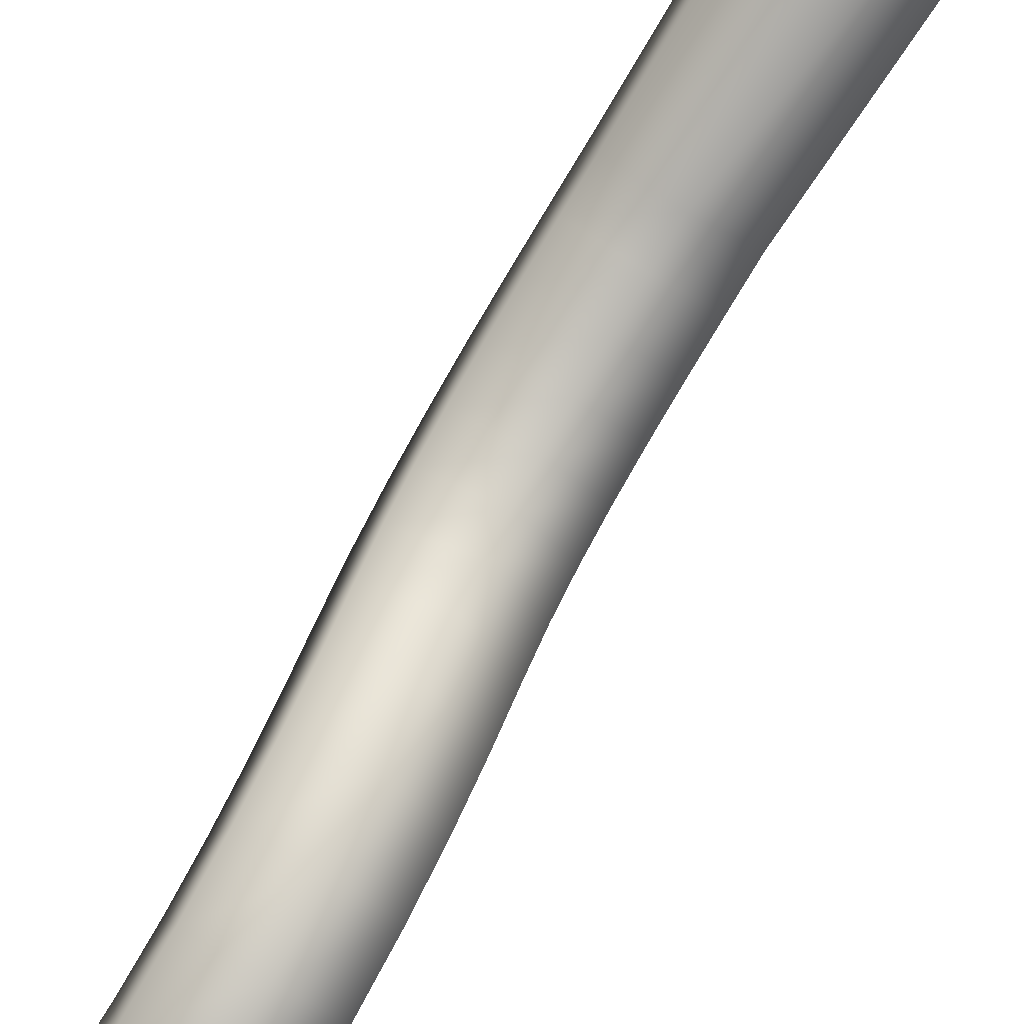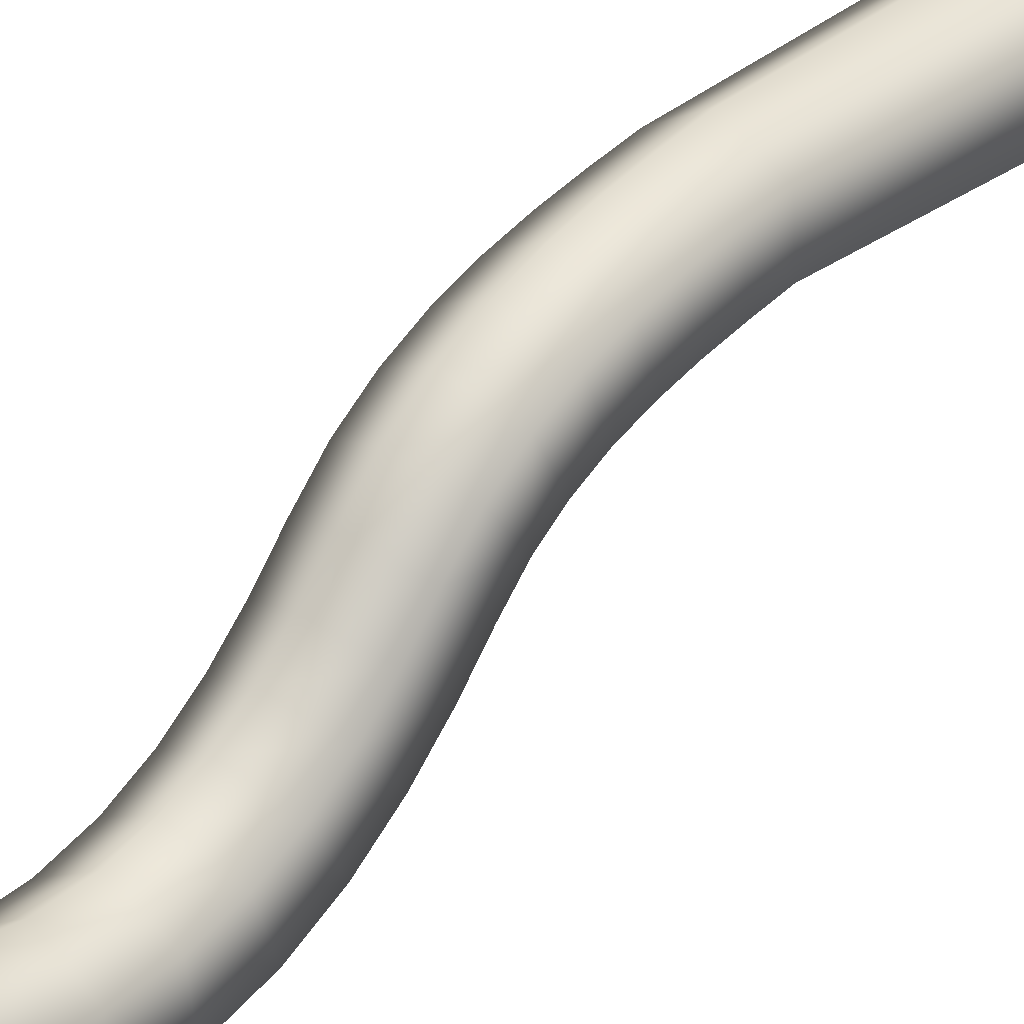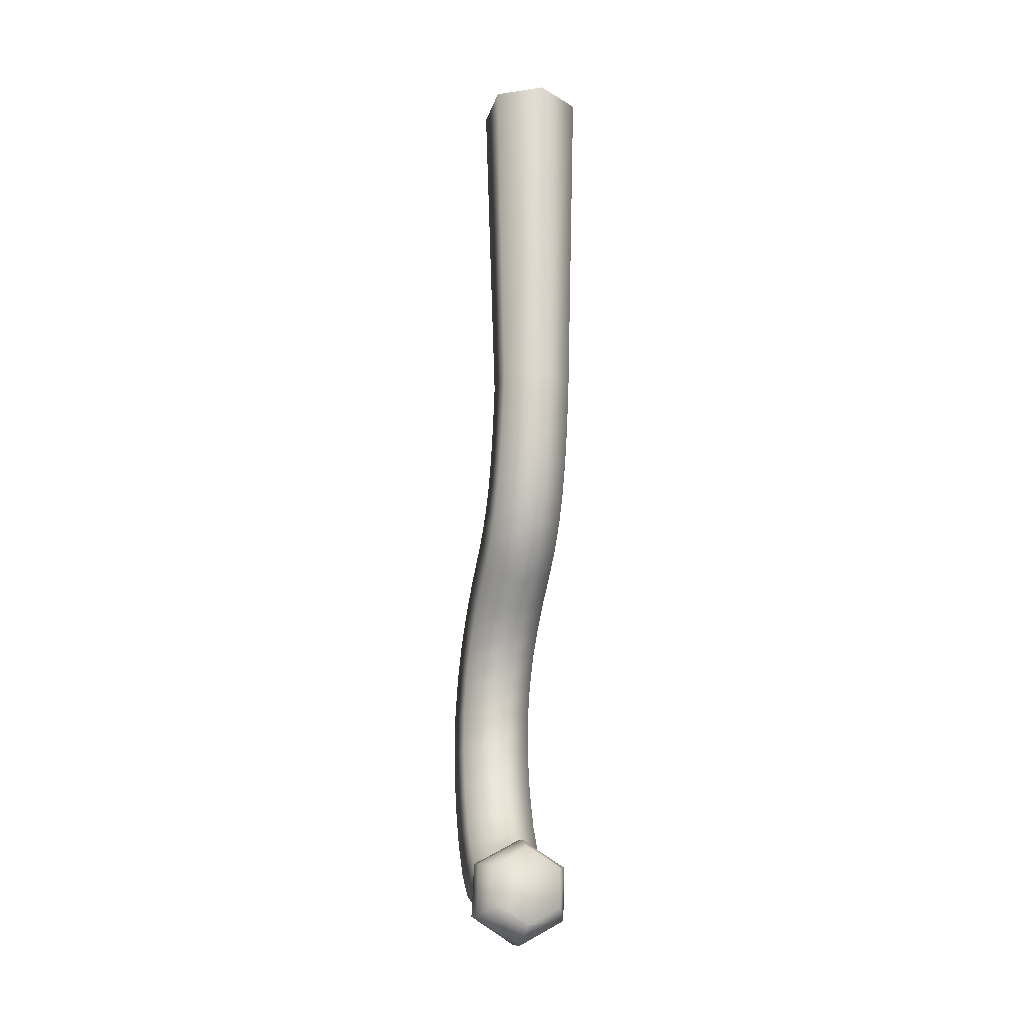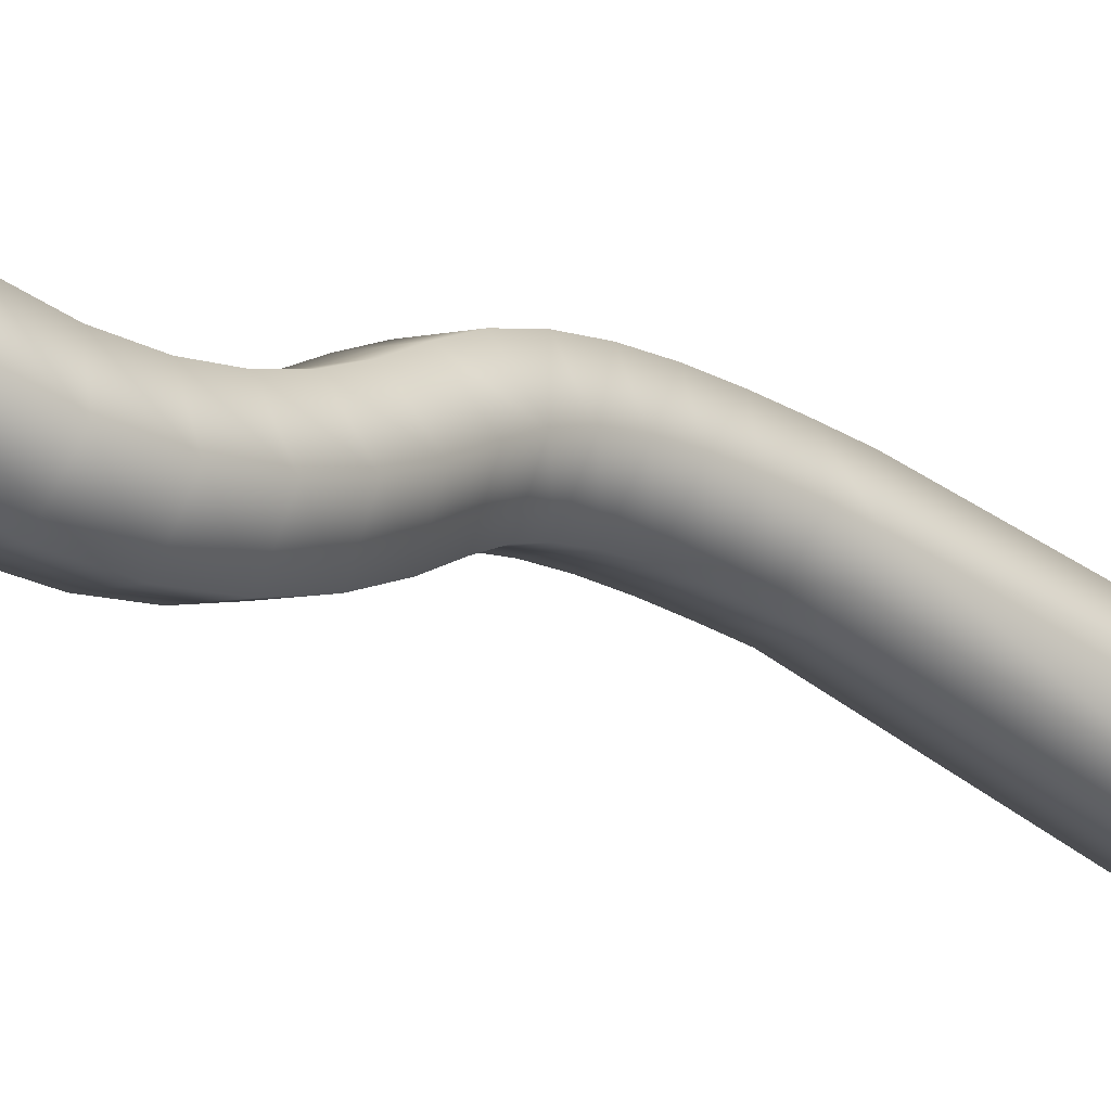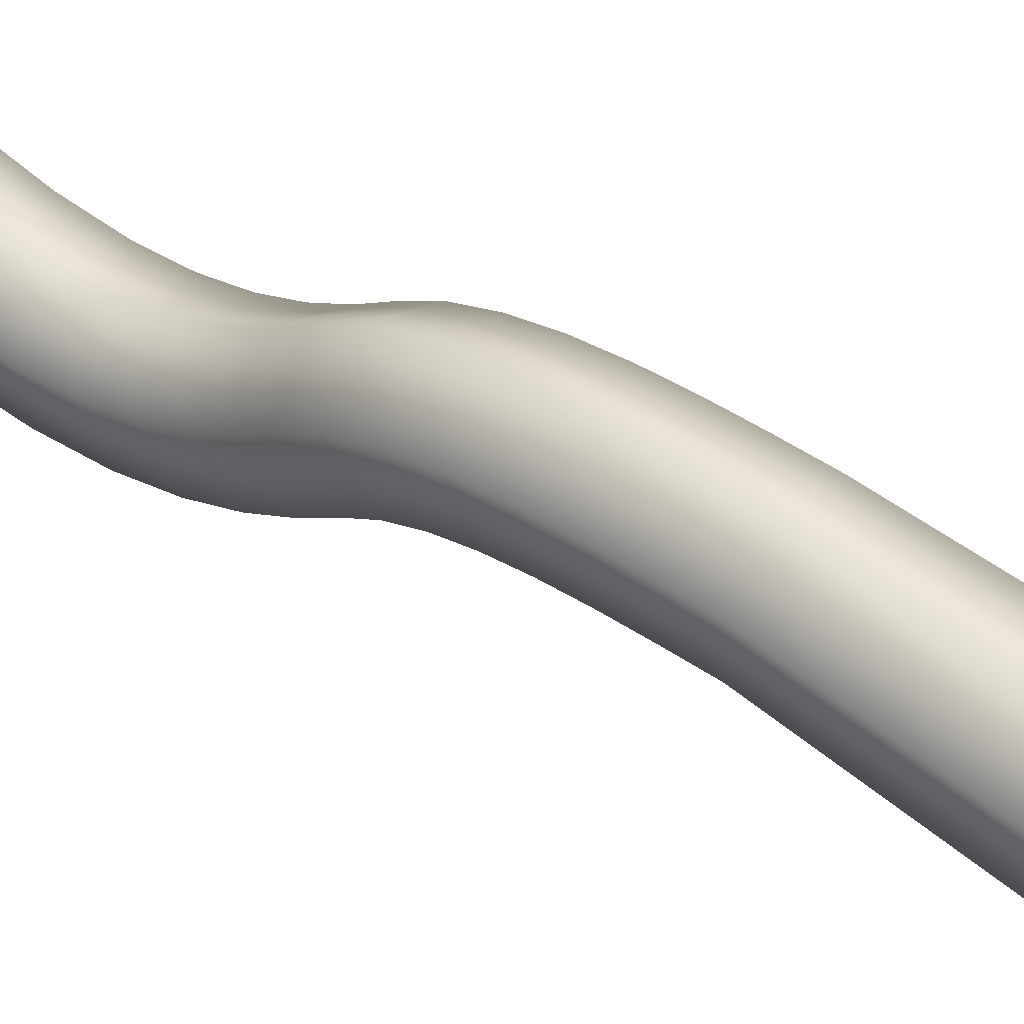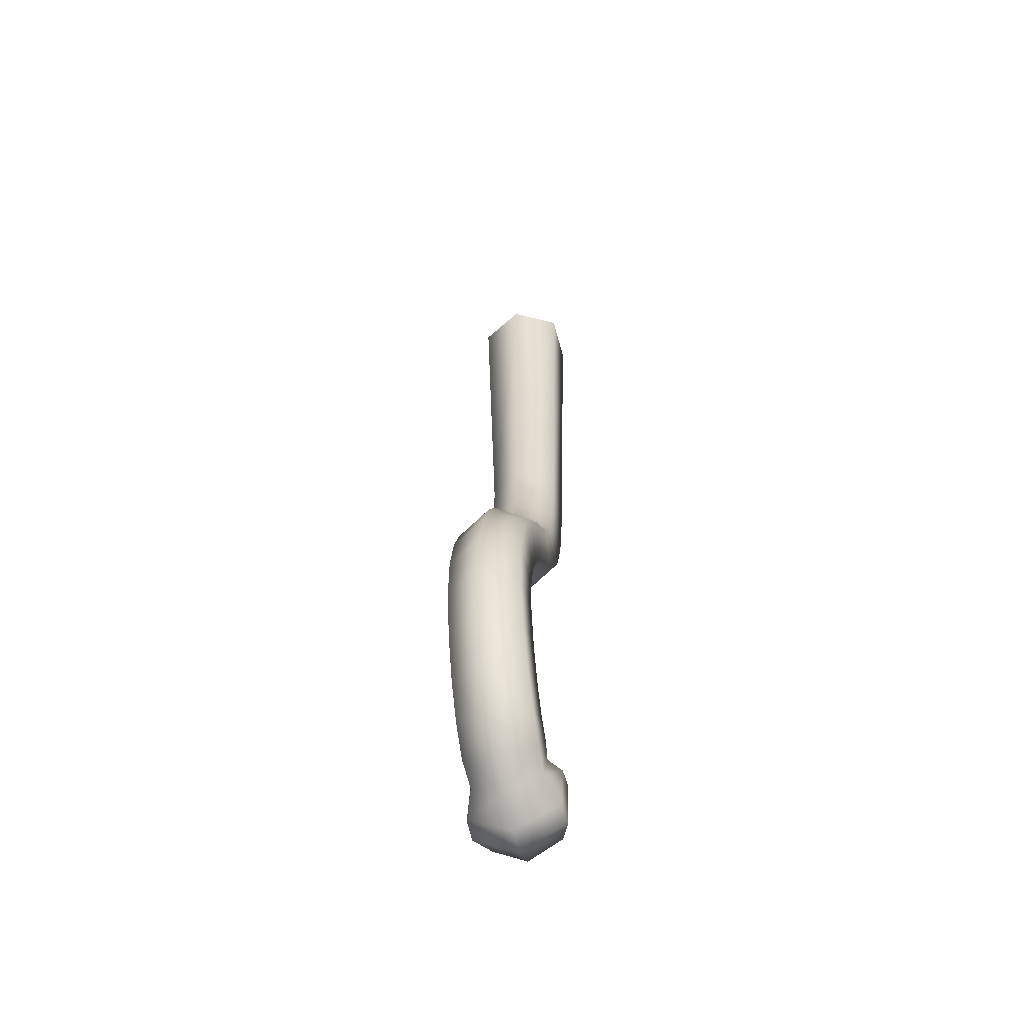
<metadata>
{"format":"obj","ext":"obj","renderer":"f3d","projection":"perspective","resolution":1024,"background":"white","views":[{"elev":-72.4,"azim":-31.7,"up":"+Y"},{"elev":30.7,"azim":-139.8,"up":"+Y"},{"elev":-21.8,"azim":164.4,"up":"+Z"},{"elev":-45.5,"azim":-128.8,"up":"+Y"},{"elev":60.0,"azim":-52.5,"up":"+Y"},{"elev":-53.3,"azim":14.3,"up":"+Z"}]}
</metadata>
<code>
o sponza_356
v -61.9 21.36 15.73
v -61.76 21.44 15.73
v -61.73 21.4 17.04
v -61.9 21.31 17.04
v -61.76 21.59 15.72
v -61.73 21.6 17.05
v -61.9 21.67 15.71
v -61.9 21.7 17.05
v -62.03 21.59 15.72
v -62.07 21.6 17.05
v -62.03 21.44 15.73
v -62.07 21.4 17.04
v -61.9 21.34 15.64
v -61.76 21.42 15.63
v -61.76 21.57 15.6
v -61.9 21.65 15.59
v -62.03 21.57 15.6
v -62.03 21.42 15.63
v -61.9 21.33 15.54
v -61.76 21.4 15.52
v -61.76 21.55 15.49
v -61.9 21.63 15.48
v -62.03 21.55 15.49
v -62.03 21.4 15.52
v -61.9 21.31 15.44
v -61.76 21.38 15.42
v -61.76 21.53 15.38
v -61.9 21.6 15.36
v -62.03 21.53 15.38
v -62.03 21.38 15.42
v -61.9 21.28 15.36
v -61.76 21.35 15.33
v -61.76 21.49 15.27
v -61.9 21.57 15.25
v -62.03 21.49 15.27
v -62.03 21.35 15.33
v -61.9 21.24 15.28
v -61.76 21.31 15.25
v -61.76 21.44 15.17
v -61.9 21.51 15.13
v -62.03 21.44 15.17
v -62.03 21.31 15.25
v -61.9 21.2 15.22
v -61.76 21.26 15.17
v -61.76 21.38 15.07
v -61.9 21.44 15.02
v -62.03 21.38 15.07
v -62.03 21.26 15.17
v -61.9 21.13 15.15
v -61.76 21.19 15.09
v -61.76 21.3 14.98
v -61.9 21.35 14.93
v -62.03 21.3 14.98
v -62.03 21.19 15.09
v -61.9 21.04 15.07
v -61.76 21.1 15.01
v -61.76 21.21 14.91
v -61.9 21.27 14.85
v -62.03 21.21 14.91
v -62.03 21.1 15.01
v -61.9 20.95 14.96
v -61.76 21.01 14.91
v -61.76 21.13 14.82
v -61.9 21.19 14.77
v -62.03 21.13 14.82
v -62.03 21.01 14.91
v -61.9 20.86 14.84
v -61.76 20.93 14.8
v -61.76 21.07 14.72
v -61.9 21.13 14.68
v -62.03 21.07 14.72
v -62.03 20.93 14.8
v -61.9 20.79 14.69
v -61.76 20.87 14.66
v -61.76 21.01 14.61
v -61.9 21.09 14.59
v -62.03 21.01 14.61
v -62.03 20.87 14.66
v -61.9 20.75 14.52
v -61.76 20.83 14.51
v -61.76 20.98 14.49
v -61.9 21.06 14.48
v -62.03 20.98 14.49
v -62.03 20.83 14.51
v -61.9 20.75 14.33
v -61.76 20.82 14.33
v -61.76 20.98 14.34
v -61.9 21.06 14.35
v -62.03 20.98 14.34
v -62.03 20.82 14.33
v -61.9 20.78 14.12
v -61.76 20.86 14.14
v -61.76 21.01 14.18
v -61.9 21.08 14.19
v -62.03 21.01 14.18
v -62.03 20.86 14.14
v -61.9 20.84 13.93
v -61.76 20.91 13.96
v -61.76 21.06 14.02
v -61.9 21.13 14.05
v -62.03 21.06 14.02
v -62.03 20.91 13.96
v -61.9 20.92 13.79
v -61.76 20.98 13.83
v -61.76 21.11 13.92
v -61.9 21.17 13.96
v -62.03 21.11 13.92
v -62.03 20.98 13.83
v -61.9 21.01 13.68
v -61.76 21.06 13.74
v -61.76 21.17 13.86
v -61.9 21.22 13.92
v -62.03 21.17 13.86
v -62.03 21.06 13.74
v -61.9 21.13 13.62
v -61.77 21.16 13.69
v -61.77 21.22 13.82
v -61.9 21.25 13.89
v -62.02 21.22 13.82
v -62.02 21.16 13.69
v -61.9 21.23 13.54
v -61.73 21.25 13.63
v -61.73 21.28 13.82
v -61.9 21.3 13.92
v -62.06 21.28 13.82
v -62.06 21.25 13.63
v -61.9 21.32 13.52
v -61.73 21.33 13.62
v -61.73 21.35 13.81
v -61.9 21.36 13.91
v -62.07 21.35 13.81
v -62.07 21.33 13.62
v -61.9 21.44 13.58
v -61.77 21.44 13.65
v -61.77 21.43 13.8
v -61.9 21.43 13.87
v -62.02 21.43 13.8
v -62.02 21.44 13.65
v -61.9 21.44 13.58
f 1 2 3
f 1 3 4
f 2 5 6
f 2 6 3
f 5 7 8
f 5 8 6
f 7 9 10
f 7 10 8
f 10 9 11
f 10 11 12
f 11 1 4
f 11 4 12
f 1 13 14
f 1 14 2
f 2 14 15
f 2 15 5
f 5 15 16
f 5 16 7
f 16 17 9
f 16 9 7
f 17 18 11
f 17 11 9
f 1 11 18
f 1 18 13
f 19 20 14
f 19 14 13
f 20 21 15
f 20 15 14
f 21 22 16
f 21 16 15
f 22 23 17
f 22 17 16
f 17 23 24
f 17 24 18
f 24 19 13
f 24 13 18
f 25 26 20
f 25 20 19
f 26 27 21
f 26 21 20
f 27 28 22
f 27 22 21
f 28 29 23
f 28 23 22
f 23 29 30
f 23 30 24
f 30 25 19
f 30 19 24
f 31 32 26
f 31 26 25
f 32 33 27
f 32 27 26
f 33 34 28
f 33 28 27
f 34 35 29
f 34 29 28
f 29 35 36
f 29 36 30
f 36 31 25
f 36 25 30
f 37 38 32
f 37 32 31
f 38 39 33
f 38 33 32
f 39 40 34
f 39 34 33
f 40 41 35
f 40 35 34
f 35 41 42
f 35 42 36
f 42 37 31
f 42 31 36
f 43 44 38
f 43 38 37
f 44 45 39
f 44 39 38
f 45 46 40
f 45 40 39
f 46 47 41
f 46 41 40
f 41 47 48
f 41 48 42
f 48 43 37
f 48 37 42
f 43 49 50
f 43 50 44
f 44 50 51
f 44 51 45
f 45 51 52
f 45 52 46
f 52 53 47
f 52 47 46
f 53 54 48
f 53 48 47
f 54 49 43
f 54 43 48
f 49 55 56
f 49 56 50
f 50 56 57
f 50 57 51
f 51 57 58
f 51 58 52
f 58 59 53
f 58 53 52
f 59 60 54
f 59 54 53
f 60 55 49
f 60 49 54
f 61 62 56
f 61 56 55
f 56 62 63
f 56 63 57
f 63 64 58
f 63 58 57
f 64 65 59
f 64 59 58
f 65 66 60
f 65 60 59
f 66 61 55
f 66 55 60
f 67 68 62
f 67 62 61
f 62 68 69
f 62 69 63
f 69 70 64
f 69 64 63
f 70 71 65
f 70 65 64
f 71 72 66
f 71 66 65
f 72 67 61
f 72 61 66
f 73 74 68
f 73 68 67
f 68 74 75
f 68 75 69
f 75 76 70
f 75 70 69
f 76 77 71
f 76 71 70
f 77 78 72
f 77 72 71
f 78 73 67
f 78 67 72
f 79 80 74
f 79 74 73
f 80 81 75
f 80 75 74
f 81 82 76
f 81 76 75
f 82 83 77
f 82 77 76
f 83 84 78
f 83 78 77
f 84 79 73
f 84 73 78
f 85 86 80
f 85 80 79
f 86 87 81
f 86 81 80
f 87 88 82
f 87 82 81
f 88 89 83
f 88 83 82
f 89 90 84
f 89 84 83
f 90 85 79
f 90 79 84
f 91 92 86
f 91 86 85
f 92 93 87
f 92 87 86
f 93 94 88
f 93 88 87
f 88 94 95
f 88 95 89
f 89 95 96
f 89 96 90
f 90 96 91
f 90 91 85
f 97 98 92
f 97 92 91
f 98 99 93
f 98 93 92
f 99 100 94
f 99 94 93
f 100 101 95
f 100 95 94
f 101 102 96
f 101 96 95
f 102 97 91
f 102 91 96
f 97 103 104
f 97 104 98
f 98 104 105
f 98 105 99
f 99 105 106
f 99 106 100
f 106 107 101
f 106 101 100
f 107 108 102
f 107 102 101
f 108 103 97
f 108 97 102
f 103 109 110
f 103 110 104
f 104 110 111
f 104 111 105
f 105 111 112
f 105 112 106
f 112 113 107
f 112 107 106
f 113 114 108
f 113 108 107
f 114 109 103
f 114 103 108
f 115 116 110
f 115 110 109
f 116 117 111
f 116 111 110
f 117 118 112
f 117 112 111
f 112 118 119
f 112 119 113
f 113 119 120
f 113 120 114
f 114 120 115
f 114 115 109
f 121 122 116
f 121 116 115
f 116 122 123
f 116 123 117
f 117 123 124
f 117 124 118
f 124 125 119
f 124 119 118
f 125 126 120
f 125 120 119
f 126 121 115
f 126 115 120
f 127 128 122
f 127 122 121
f 122 128 129
f 122 129 123
f 123 129 130
f 123 130 124
f 130 131 125
f 130 125 124
f 131 132 126
f 131 126 125
f 132 127 121
f 132 121 126
f 133 134 128
f 133 128 127
f 134 135 129
f 134 129 128
f 135 136 130
f 135 130 129
f 130 136 137
f 130 137 131
f 131 137 138
f 131 138 132
f 132 138 139
f 132 139 133
f 132 133 127
f 134 133 139
f 134 139 136
f 135 134 136
f 139 138 137
f 139 137 136

</code>
